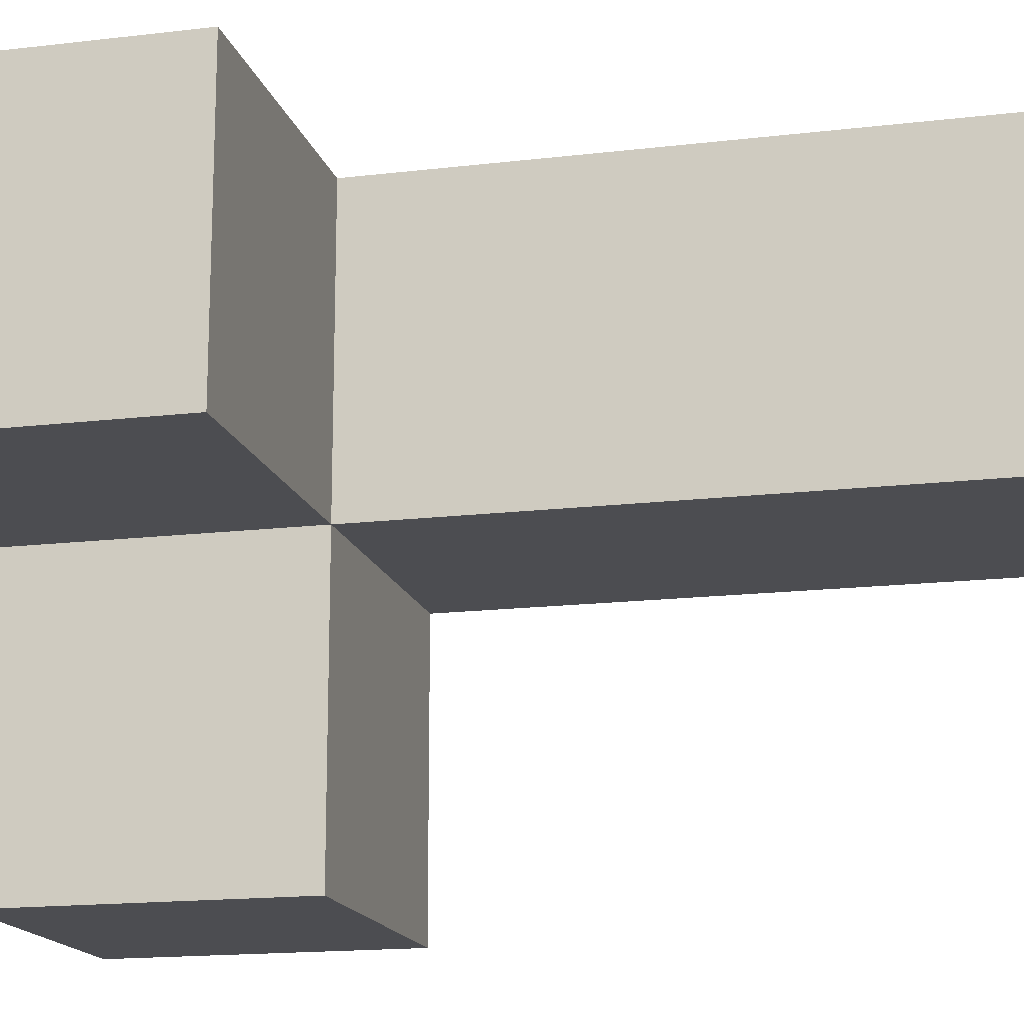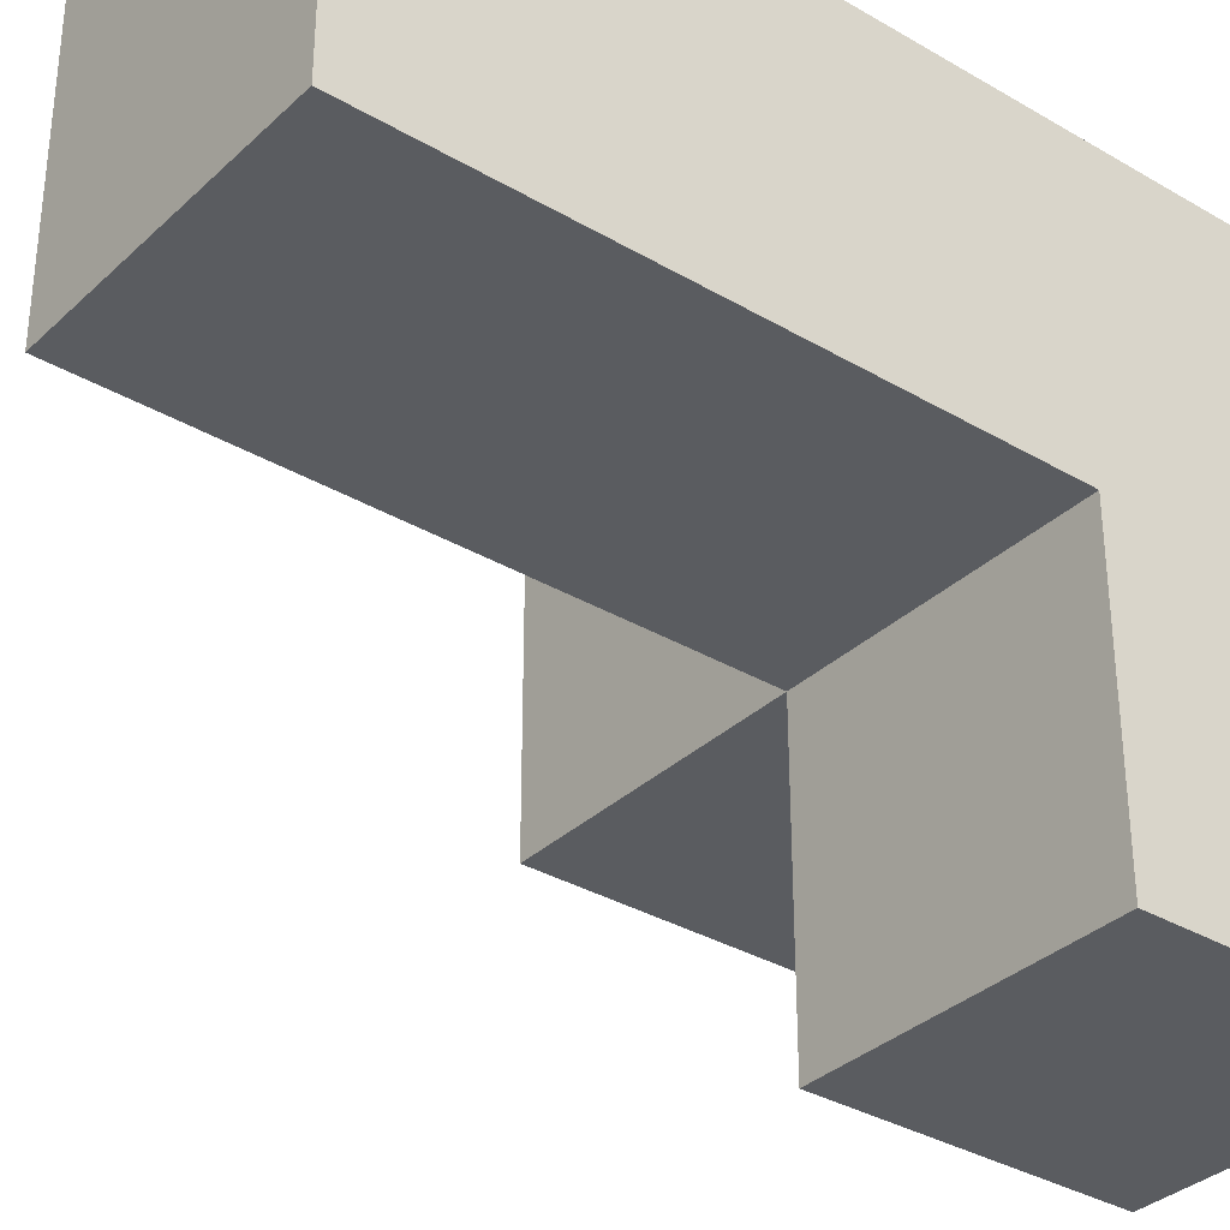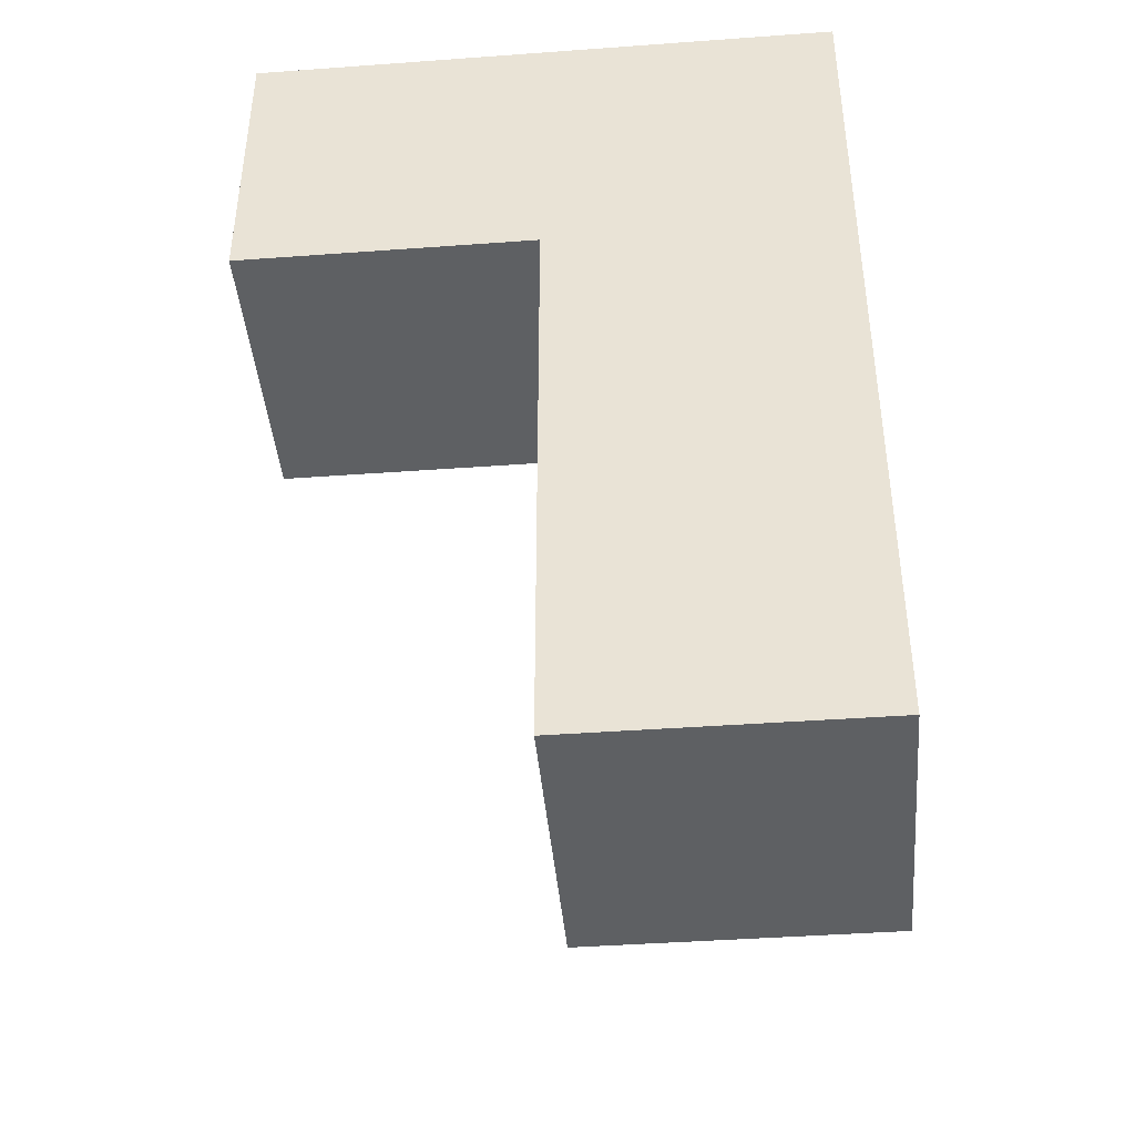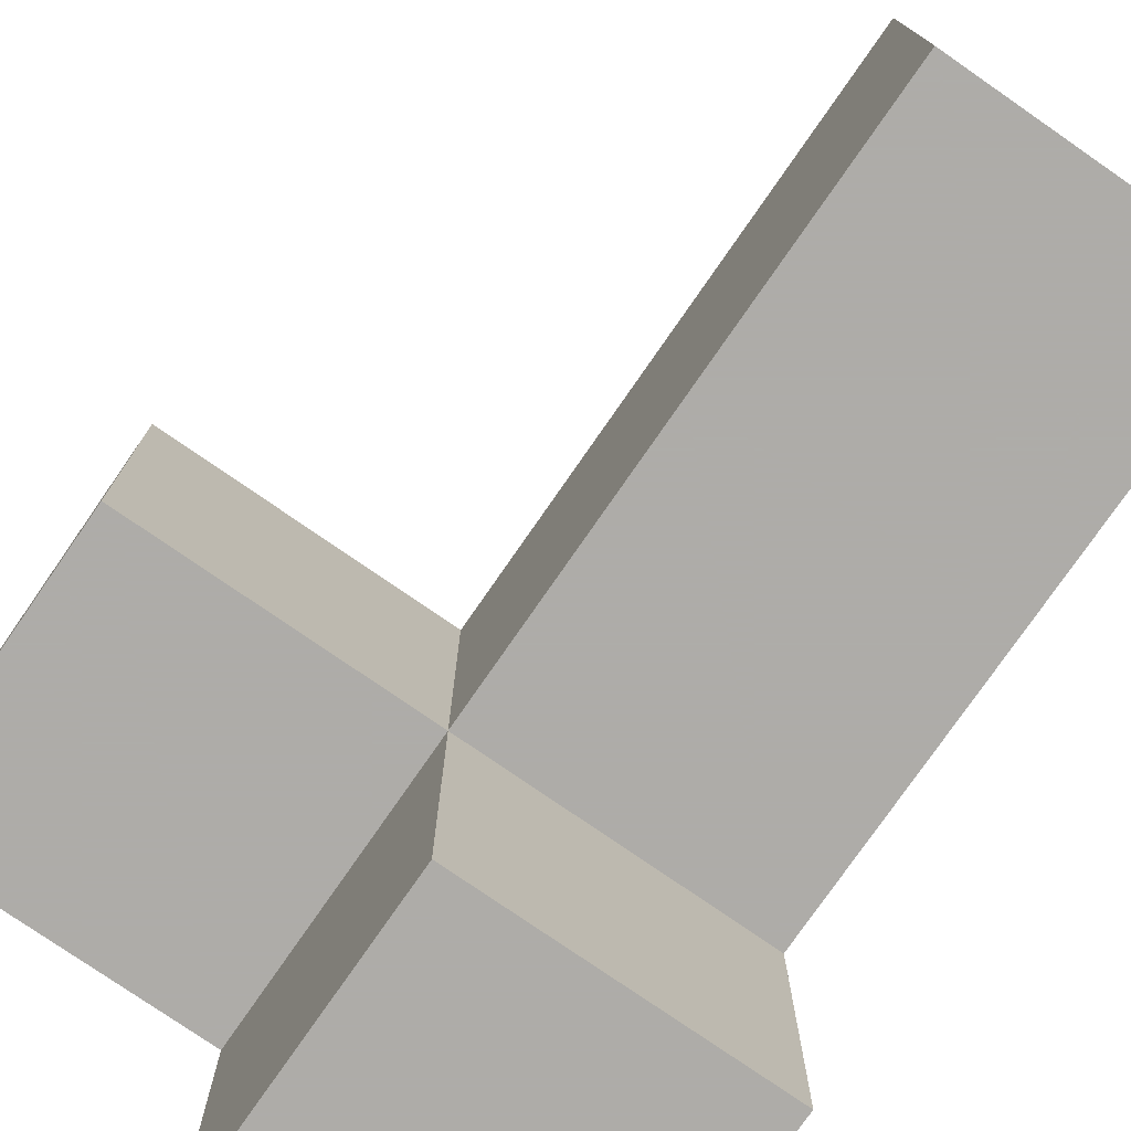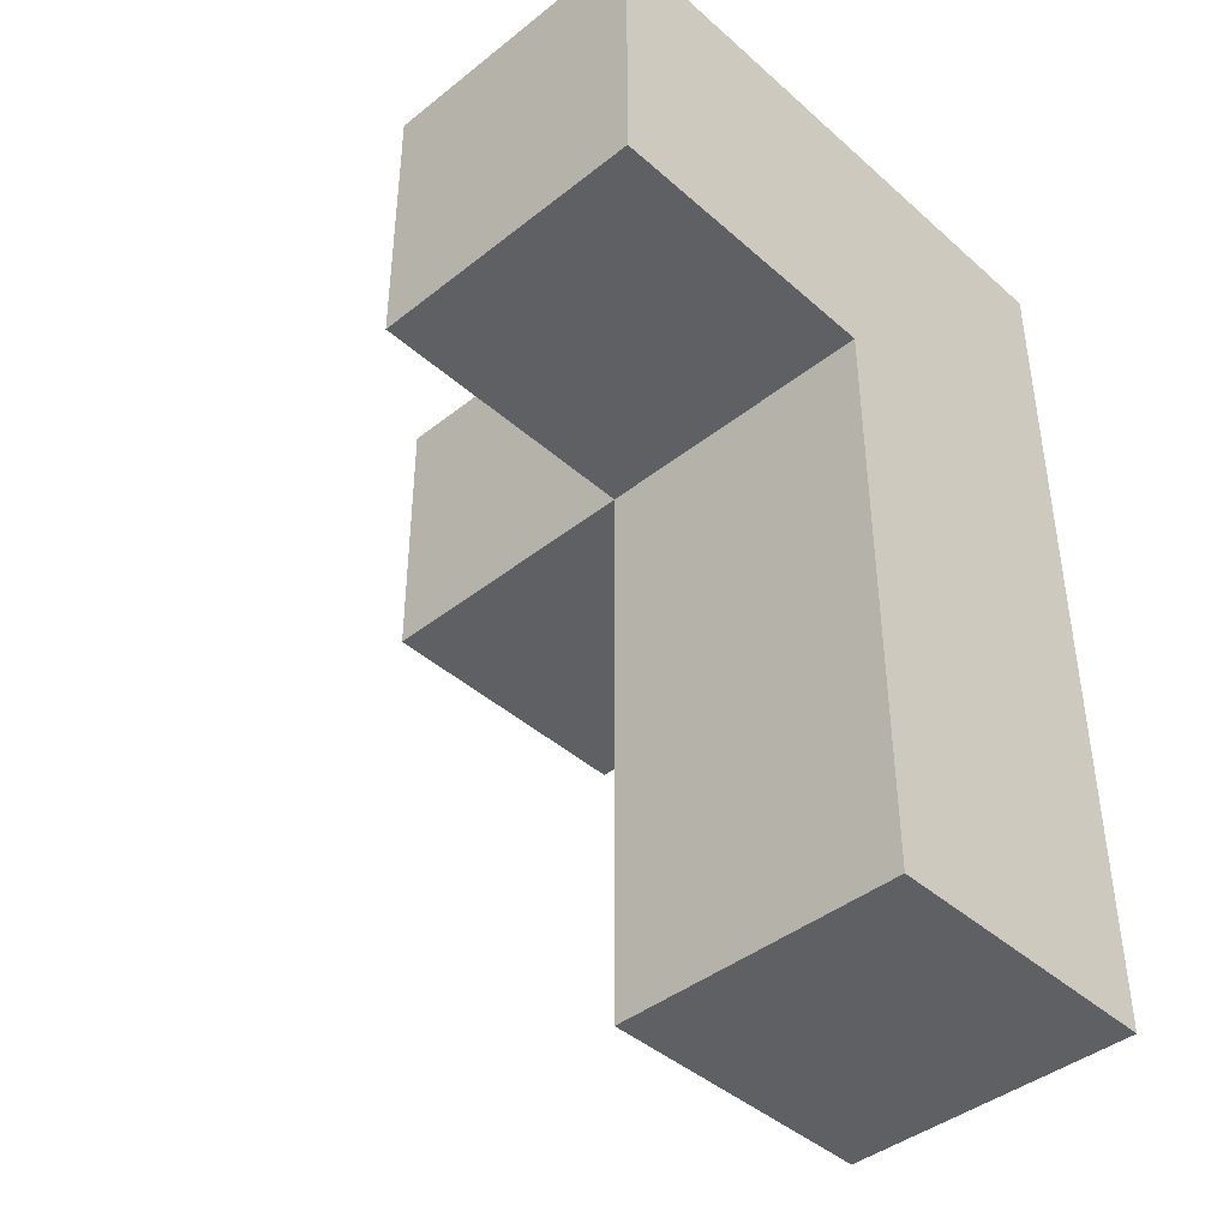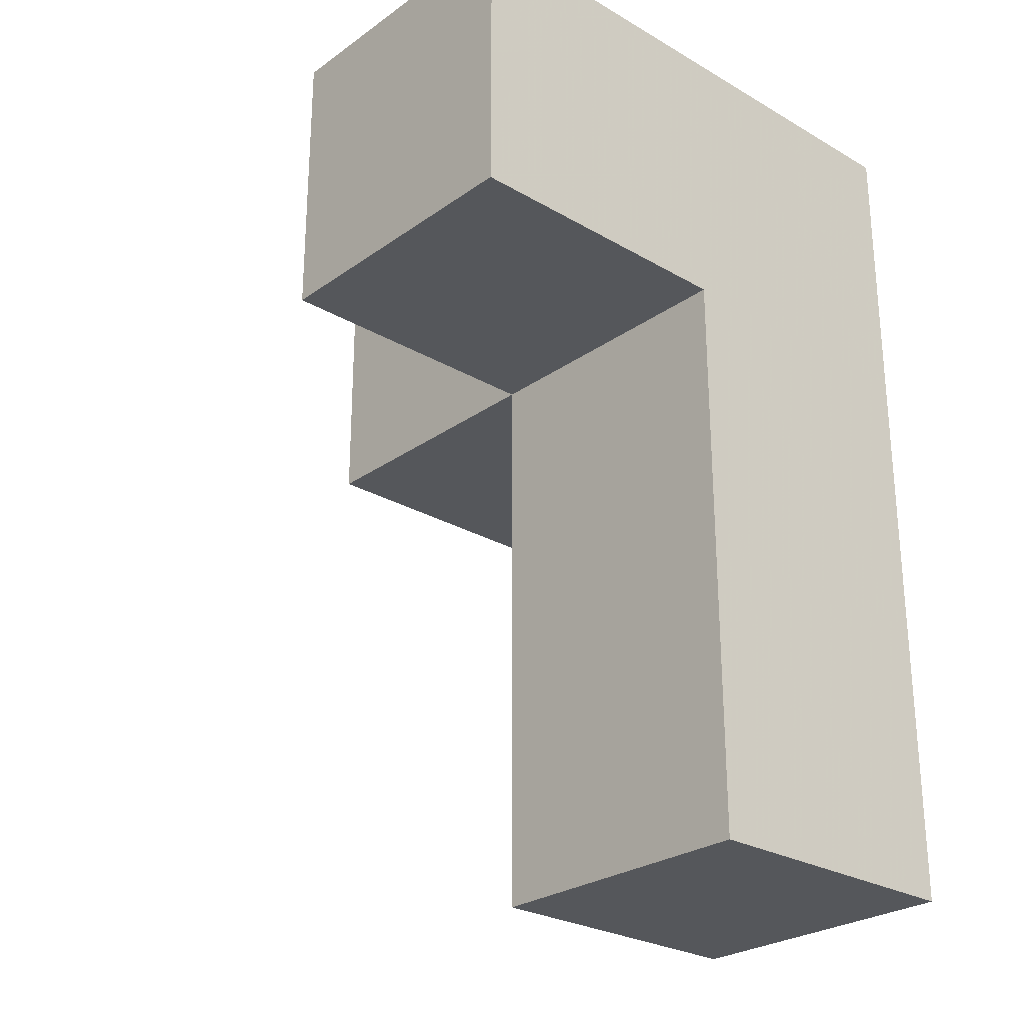
<metadata>
{"format":"obj","ext":"obj","renderer":"f3d","projection":"perspective","resolution":1024,"background":"white","views":[{"elev":-16.2,"azim":103.9,"up":"+Y"},{"elev":-33.9,"azim":-128.6,"up":"+Y"},{"elev":-42.3,"azim":-175.0,"up":"+Z"},{"elev":-77.0,"azim":145.3,"up":"+Y"},{"elev":-42.3,"azim":133.5,"up":"+Z"},{"elev":-26.6,"azim":137.8,"up":"+Z"}]}
</metadata>
<code>
v 2.007 2.002 1.998
v 2.007 1.012 2.988
v 2.997 2.002 1.008
v 2.997 1.012 1.998
v 2.997 2.992 1.998
v 2.007 2.992 0.01833
v 3.987 2.992 1.998
v 2.007 2.992 2.988
v 2.007 1.012 1.998
v 2.007 2.002 1.008
v 3.987 2.002 2.988
v 2.997 2.002 0.01833
v 2.997 2.992 1.008
v 2.997 2.002 2.988
v 2.007 2.992 1.998
v 2.007 2.002 0.01833
v 3.987 2.002 1.998
v 2.007 2.002 2.988
v 2.997 1.012 2.988
v 2.997 2.002 1.998
v 2.997 2.992 2.988
v 2.997 2.992 0.01833
v 2.007 2.992 1.008
v 3.987 2.992 2.988
f 12 16 22
f 6 22 16
f 16 12 10
f 3 10 12
f 22 6 13
f 23 13 6
f 6 16 23
f 10 23 16
f 12 22 3
f 13 3 22
f 10 3 1
f 20 1 3
f 13 23 5
f 15 5 23
f 23 10 15
f 1 15 10
f 3 13 20
f 5 20 13
f 18 14 8
f 21 8 14
f 5 15 21
f 8 21 15
f 15 1 8
f 18 8 1
f 17 20 7
f 5 7 20
f 14 11 21
f 24 21 11
f 20 17 14
f 11 14 17
f 7 5 24
f 21 24 5
f 17 7 11
f 24 11 7
f 4 9 20
f 1 20 9
f 2 19 18
f 14 18 19
f 9 4 2
f 19 2 4
f 1 9 18
f 2 18 9
f 4 20 19
f 14 19 20

</code>
